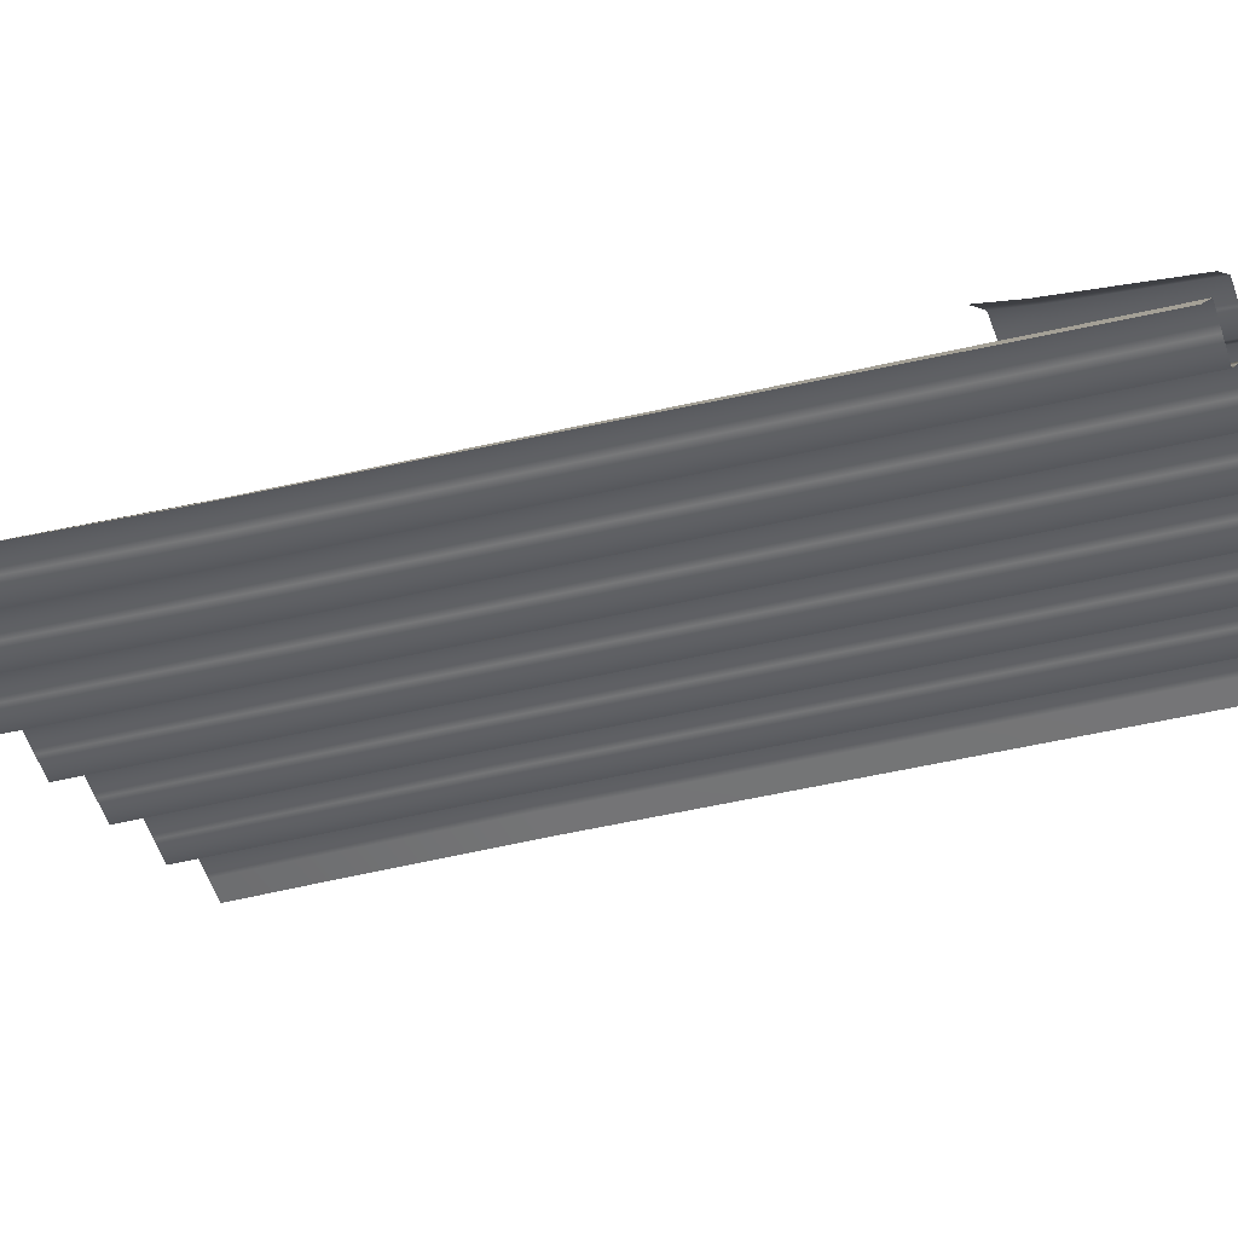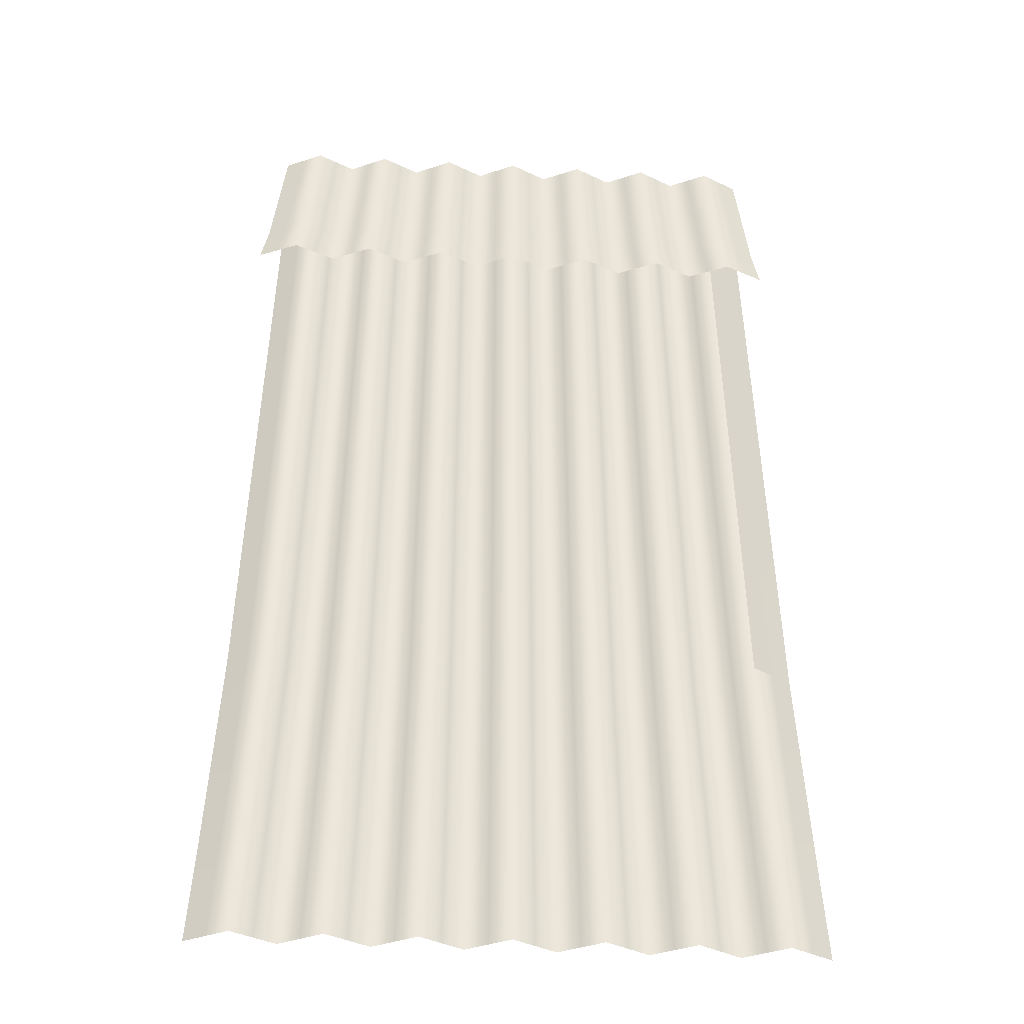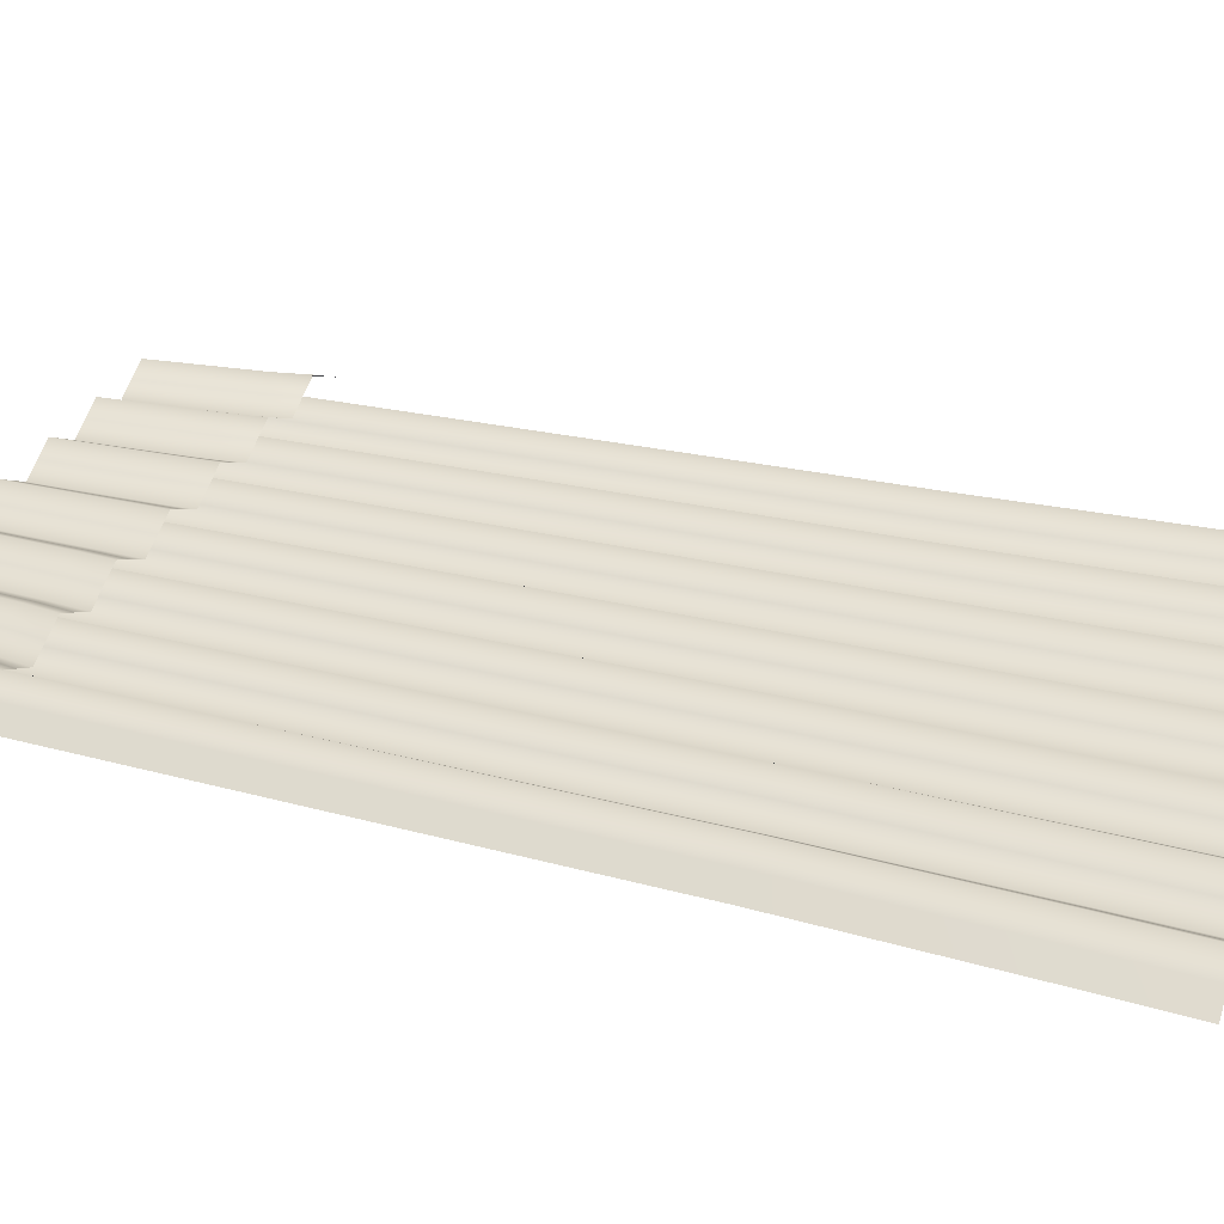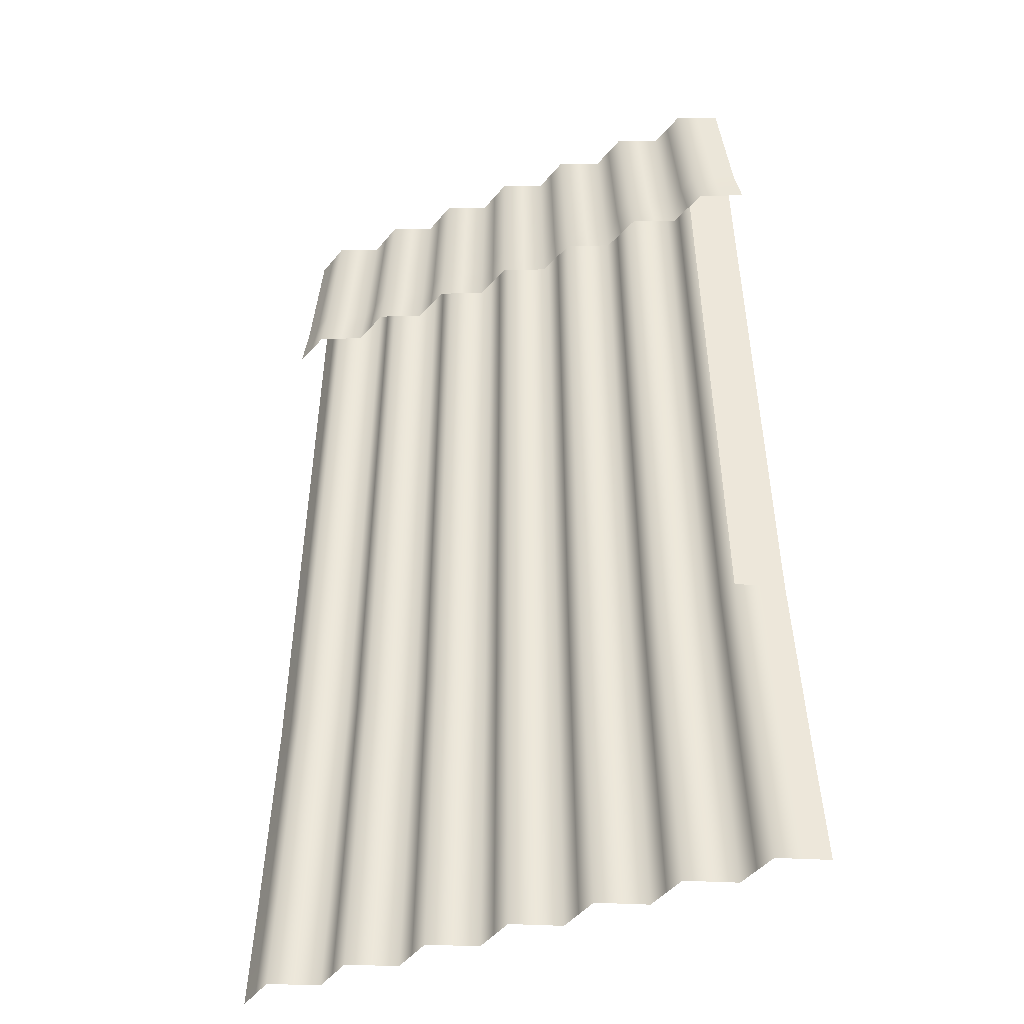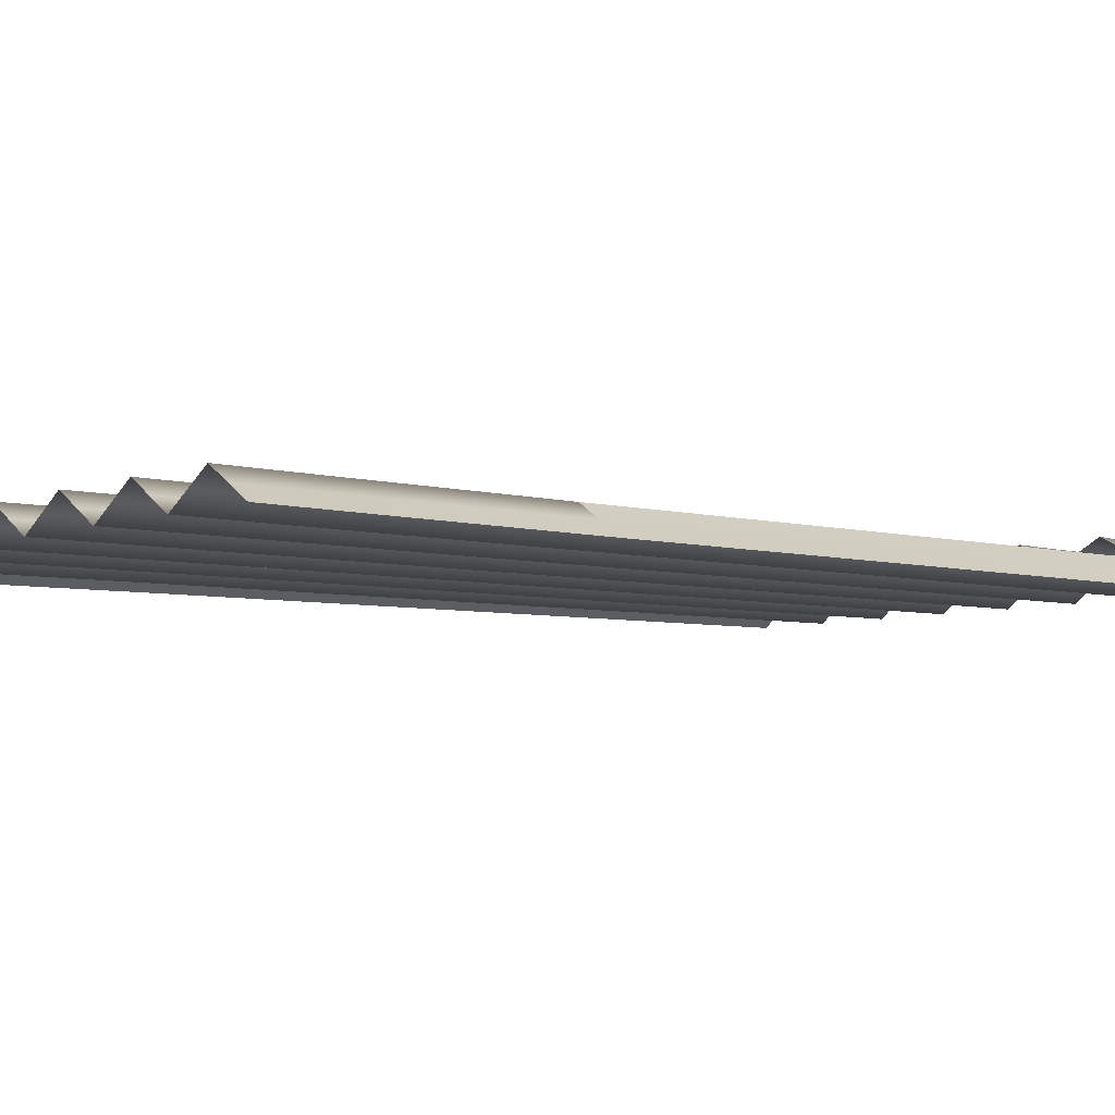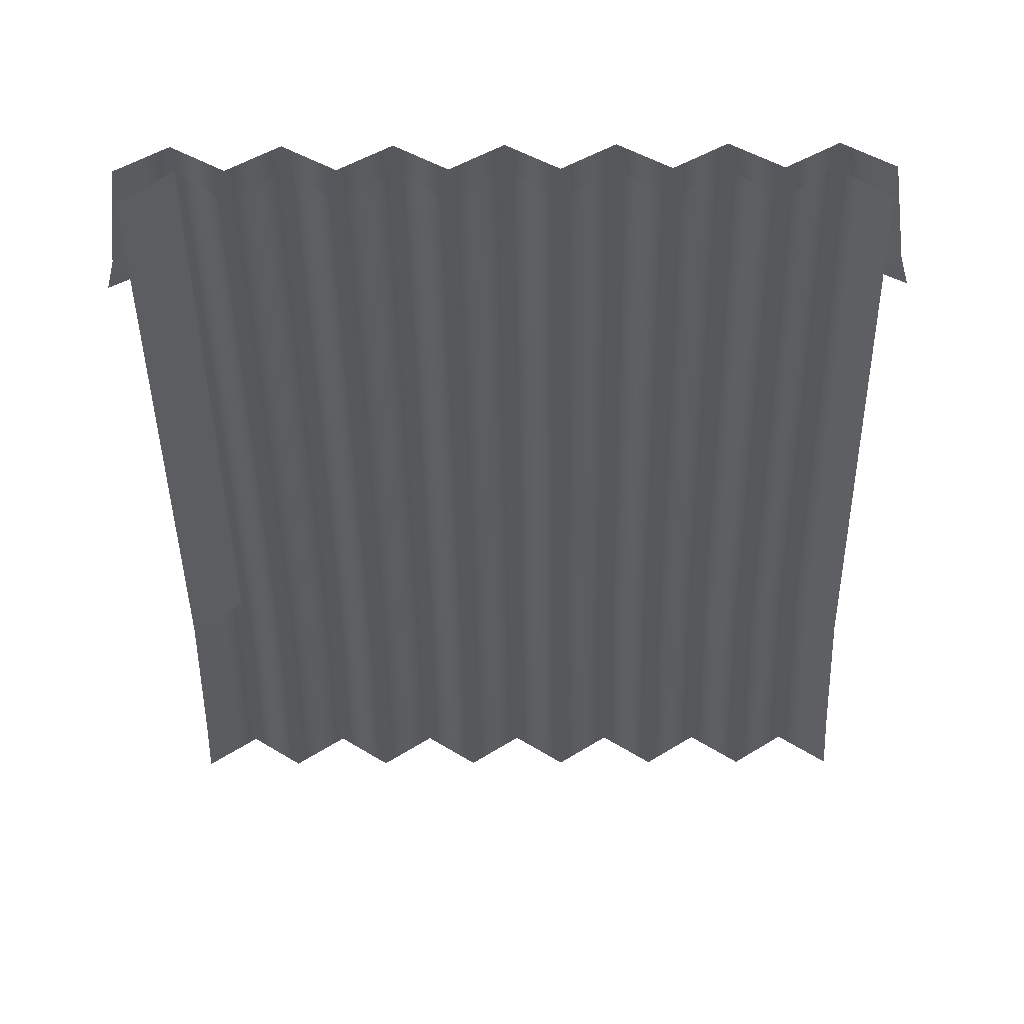
<metadata>
{"format":"obj","ext":"obj","renderer":"f3d","projection":"perspective","resolution":1024,"background":"white","views":[{"elev":-27.3,"azim":113.2,"up":"+Z"},{"elev":-34.8,"azim":-4.3,"up":"+Y"},{"elev":29.3,"azim":-69.8,"up":"+Z"},{"elev":-38.6,"azim":27.8,"up":"+Y"},{"elev":-5.4,"azim":50.3,"up":"+Z"},{"elev":-28.6,"azim":-179.4,"up":"+Z"}]}
</metadata>
<code>
g default
v 0.7644 1.132 -0.02555
v 0.8072 1.132 -0.002765
v 0.8499 1.132 -0.02555
v 0.8927 1.132 -0.002765
v 0.9355 1.132 -0.02555
v 0.9782 1.132 -0.002765
v 1.021 1.132 -0.02555
v 1.064 1.132 -0.002765
v 1.106 1.132 -0.02555
v 1.149 1.132 -0.002765
v 1.192 1.132 -0.02555
v 1.235 1.132 -0.002765
v 1.277 1.132 -0.02555
v 1.32 1.132 -0.002765
v 1.363 1.132 -0.02555
v 1.38 1.01 -0.02555
v 1.335 1.01 -0.002765
v 1.29 1.01 -0.02555
v 1.244 1.01 -0.002765
v 1.199 1.01 -0.02555
v 1.154 1.01 -0.002765
v 1.109 1.01 -0.02555
v 1.064 1.01 -0.002765
v 1.019 1.01 -0.02555
v 0.9734 1.01 -0.002765
v 0.9282 1.01 -0.02555
v 0.883 1.01 -0.002765
v 0.8379 1.01 -0.02555
v 0.7927 1.01 -0.002765
v 0.7475 1.01 -0.02555
v 1.357 1.01 -0.01416
v 1.342 1.132 -0.01416
v 1.312 1.01 -0.01416
v 1.299 1.132 -0.01416
v 1.267 1.01 -0.01416
v 1.256 1.132 -0.01416
v 1.222 1.01 -0.01416
v 1.213 1.132 -0.01416
v 1.177 1.01 -0.01416
v 1.171 1.132 -0.01416
v 1.131 1.01 -0.01416
v 1.128 1.132 -0.01416
v 1.086 1.01 -0.01416
v 1.085 1.132 -0.01416
v 1.041 1.01 -0.01416
v 1.042 1.132 -0.01416
v 0.996 1.01 -0.01416
v 0.9996 1.132 -0.01416
v 0.9508 1.01 -0.01416
v 0.9568 1.132 -0.01416
v 0.9056 1.01 -0.01416
v 0.9141 1.132 -0.01416
v 0.8605 1.01 -0.01416
v 0.8713 1.132 -0.01416
v 0.8153 1.01 -0.01416
v 0.8286 1.132 -0.01416
v 0.7701 1.01 -0.01416
v 0.7858 1.132 -0.01416
v 1.389 0.9717 -0.02555
v 1.342 0.9717 -0.002765
v 1.296 0.9717 -0.02555
v 1.25 0.9717 -0.002765
v 1.203 0.9714 -0.02541
v 1.157 0.9717 -0.002765
v 1.11 0.9717 -0.02555
v 1.064 0.9717 -0.002765
v 1.017 0.9717 -0.02555
v 0.9708 0.9717 -0.002765
v 0.9244 0.9717 -0.02555
v 0.8779 0.9717 -0.002765
v 0.8314 0.9717 -0.02555
v 0.785 0.9717 -0.002765
v 0.7385 0.9717 -0.02555
v 1.366 0.9717 -0.01416
v 1.319 0.9717 -0.01416
v 1.273 0.9717 -0.01416
v 1.226 0.9717 -0.01416
v 1.18 0.9714 -0.01402
v 1.133 0.9717 -0.01416
v 1.087 0.9717 -0.01416
v 1.04 0.9717 -0.01416
v 0.994 0.9717 -0.01416
v 0.9476 0.9717 -0.01416
v 0.9011 0.9717 -0.01416
v 0.8547 0.9717 -0.01416
v 0.8082 0.9717 -0.01416
v 0.7618 0.9717 -0.01416
g Curtains:pPlane5
f 17 31 32 14
f 31 16 15 32
f 18 33 34 13
f 33 17 14 34
f 19 35 36 12
f 35 18 13 36
f 20 37 38 11
f 37 19 12 38
f 21 39 40 10
f 39 20 11 40
f 22 41 42 9
f 41 21 10 42
f 23 43 44 8
f 43 22 9 44
f 24 45 46 7
f 45 23 8 46
f 25 47 48 6
f 47 24 7 48
f 26 49 50 5
f 49 25 6 50
f 27 51 52 4
f 51 26 5 52
f 28 53 54 3
f 53 27 4 54
f 29 55 56 2
f 55 28 3 56
f 30 57 58 1
f 57 29 2 58
f 74 59 16 31
f 60 74 31 17
f 75 60 17 33
f 61 75 33 18
f 76 61 18 35
f 62 76 35 19
f 77 62 19 37
f 63 77 37 20
f 78 63 20 39
f 64 78 39 21
f 79 64 21 41
f 65 79 41 22
f 80 65 22 43
f 66 80 43 23
f 81 66 23 45
f 67 81 45 24
f 82 67 24 47
f 68 82 47 25
f 83 68 25 49
f 69 83 49 26
f 84 69 26 51
f 70 84 51 27
f 85 70 27 53
f 71 85 53 28
f 86 71 28 55
f 72 86 55 29
f 87 72 29 57
f 73 87 57 30
g default
v 0.7674 1.118 -0.0457
v 0.8098 1.118 -0.01523
v 0.8521 1.118 -0.0457
v 0.8944 1.118 -0.01523
v 0.9367 1.118 -0.0457
v 0.9791 1.118 -0.01523
v 1.021 1.118 -0.0457
v 1.064 1.118 -0.01523
v 1.106 1.118 -0.0457
v 1.148 1.118 -0.01523
v 1.191 1.118 -0.0457
v 1.233 1.118 -0.01523
v 1.275 1.118 -0.0457
v 1.318 1.118 -0.01523
v 1.36 1.118 -0.0457
v 1.386 0.3758 -0.0457
v 1.34 0.3758 -0.01523
v 1.294 0.3758 -0.0457
v 1.248 0.3758 -0.01523
v 1.202 0.3758 -0.0457
v 1.156 0.3758 -0.01523
v 1.11 0.3758 -0.0457
v 1.064 0.3758 -0.01523
v 1.018 0.3758 -0.0457
v 0.9716 0.3758 -0.01523
v 0.9255 0.3758 -0.0457
v 0.8795 0.3758 -0.01523
v 0.8334 0.3758 -0.0457
v 0.7873 0.3758 -0.01523
v 0.7413 0.3758 -0.0457
v 1.407 0.03683 -0.0457
v 1.358 0.03683 -0.01523
v 1.309 0.03683 -0.0457
v 1.26 0.03683 -0.01523
v 1.211 0.03683 -0.0457
v 1.162 0.03683 -0.01523
v 1.113 0.03683 -0.0457
v 1.064 0.03683 -0.01523
v 1.015 0.03683 -0.0457
v 0.9657 0.03683 -0.01523
v 0.9167 0.03683 -0.0457
v 0.8677 0.03683 -0.01523
v 0.8186 0.03683 -0.0457
v 0.7696 0.03683 -0.01523
v 0.7206 0.03683 -0.0457
v 0.9902 0.03683 -0.03047
v 1.039 0.03683 -0.03047
v 1.088 0.03683 -0.03047
v 1.137 0.03683 -0.03047
v 1.186 0.03683 -0.03047
v 1.235 0.03683 -0.03047
v 1.284 0.03683 -0.03047
v 1.333 0.03683 -0.03047
v 1.382 0.03683 -0.03047
v 1.363 0.3758 -0.03047
v 1.339 1.118 -0.03047
v 1.317 0.3758 -0.03047
v 1.296 1.118 -0.03047
v 1.271 0.3758 -0.03047
v 1.254 1.118 -0.03047
v 1.225 0.3758 -0.03047
v 1.212 1.118 -0.03047
v 1.179 0.3758 -0.03047
v 1.17 1.118 -0.03047
v 1.133 0.3758 -0.03047
v 1.127 1.118 -0.03047
v 1.087 0.3758 -0.03047
v 1.085 1.118 -0.03047
v 1.041 0.3758 -0.03047
v 1.043 1.118 -0.03047
v 0.9946 0.3758 -0.03047
v 1 1.118 -0.03047
v 0.9486 0.3758 -0.03047
v 0.9579 1.118 -0.03047
v 0.9025 0.3758 -0.03047
v 0.9156 1.118 -0.03047
v 0.8564 0.3758 -0.03047
v 0.8733 1.118 -0.03047
v 0.8104 0.3758 -0.03047
v 0.8309 1.118 -0.03047
v 0.7643 0.3758 -0.03047
v 0.7886 1.118 -0.03047
v 1.4 0.1415 -0.0457
v 1.352 0.1415 -0.01523
v 1.304 0.1415 -0.0457
v 1.256 0.1415 -0.01523
v 1.208 0.1398 -0.04552
v 1.16 0.1415 -0.01523
v 1.112 0.1415 -0.0457
v 1.064 0.1415 -0.01523
v 1.016 0.1415 -0.0457
v 0.9677 0.1415 -0.01523
v 0.9197 0.1415 -0.0457
v 0.8716 0.1415 -0.01523
v 0.8236 0.1415 -0.0457
v 0.7756 0.1415 -0.01523
v 0.7276 0.1415 -0.0457
v 0.7451 0.03683 -0.03047
v 0.7941 0.03683 -0.03047
v 0.8432 0.03683 -0.03047
v 0.8922 0.03683 -0.03047
v 0.9412 0.03683 -0.03047
v 1.376 0.1415 -0.03047
v 1.328 0.1415 -0.03047
v 1.28 0.1415 -0.03047
v 1.232 0.1415 -0.03047
v 1.184 0.1398 -0.03028
v 1.136 0.1415 -0.03047
v 1.088 0.1415 -0.03047
v 1.04 0.1415 -0.03047
v 0.9917 0.1415 -0.03047
v 0.9437 0.1415 -0.03047
v 0.8957 0.1415 -0.03047
v 0.8476 0.1415 -0.03047
v 0.7996 0.1415 -0.03047
v 0.7516 0.1415 -0.03047
g Curtains:pPlane4
f 104 142 143 101
f 142 103 102 143
f 105 144 145 100
f 144 104 101 145
f 106 146 147 99
f 146 105 100 147
f 107 148 149 98
f 148 106 99 149
f 108 150 151 97
f 150 107 98 151
f 109 152 153 96
f 152 108 97 153
f 110 154 155 95
f 154 109 96 155
f 111 156 157 94
f 156 110 95 157
f 112 158 159 93
f 158 111 94 159
f 113 160 161 92
f 160 112 93 161
f 114 162 163 91
f 162 113 92 163
f 115 164 165 90
f 164 114 91 165
f 116 166 167 89
f 166 115 90 167
f 117 168 169 88
f 168 116 89 169
f 119 141 190 171
f 141 118 170 190
f 190 170 103 142
f 171 190 142 104
f 120 140 191 172
f 140 119 171 191
f 191 171 104 144
f 172 191 144 105
f 121 139 192 173
f 139 120 172 192
f 192 172 105 146
f 173 192 146 106
f 122 138 193 174
f 138 121 173 193
f 193 173 106 148
f 174 193 148 107
f 123 137 194 175
f 137 122 174 194
f 194 174 107 150
f 175 194 150 108
f 124 136 195 176
f 136 123 175 195
f 195 175 108 152
f 176 195 152 109
f 125 135 196 177
f 135 124 176 196
f 196 176 109 154
f 177 196 154 110
f 126 134 197 178
f 134 125 177 197
f 197 177 110 156
f 178 197 156 111
f 127 133 198 179
f 133 126 178 198
f 198 178 111 158
f 179 198 158 112
f 128 189 199 180
f 189 127 179 199
f 199 179 112 160
f 180 199 160 113
f 129 188 200 181
f 188 128 180 200
f 200 180 113 162
f 181 200 162 114
f 130 187 201 182
f 187 129 181 201
f 201 181 114 164
f 182 201 164 115
f 131 186 202 183
f 186 130 182 202
f 202 182 115 166
f 183 202 166 116
f 132 185 203 184
f 185 131 183 203
f 203 183 116 168
f 184 203 168 117

</code>
